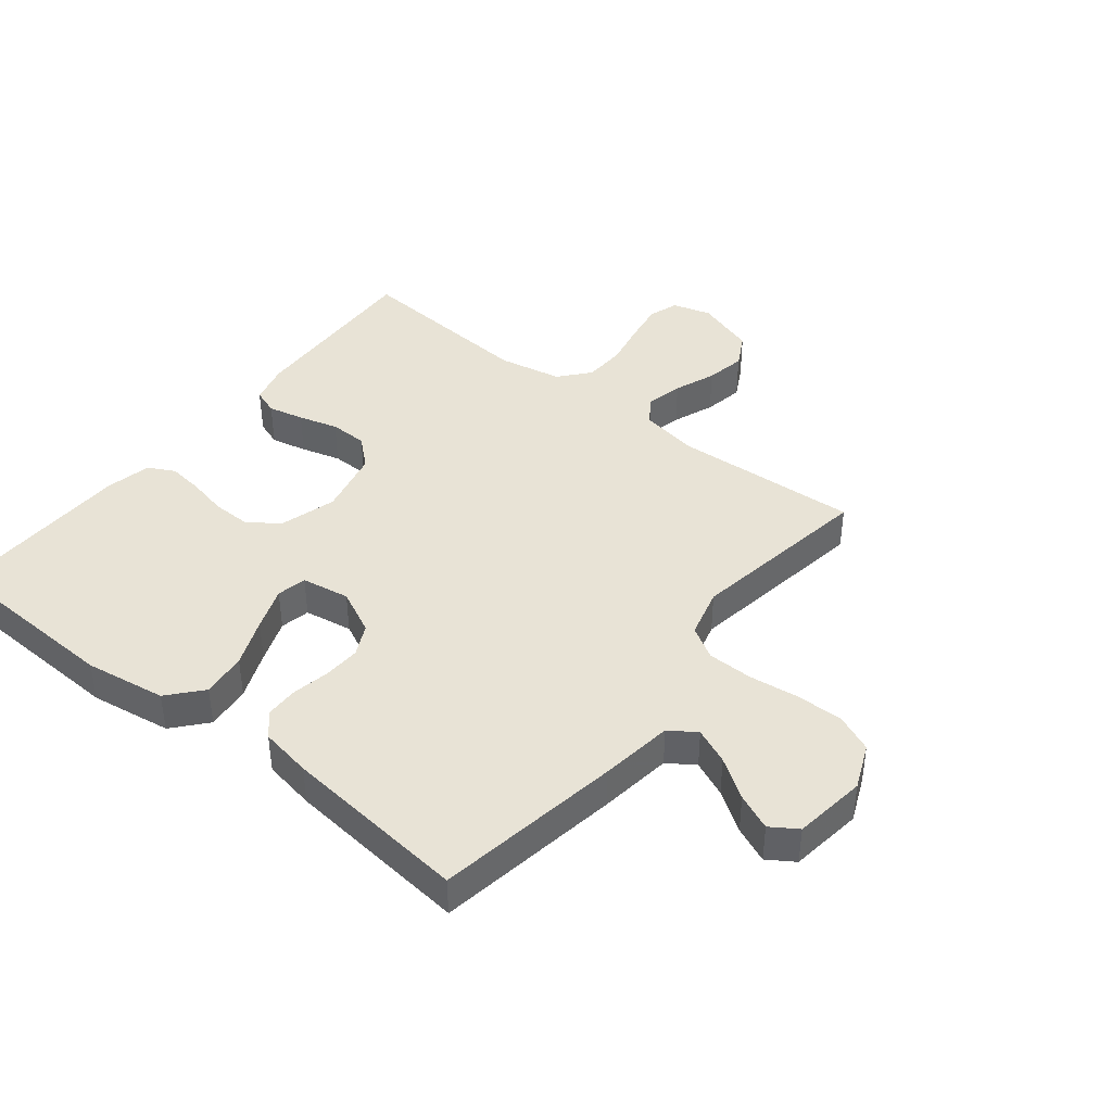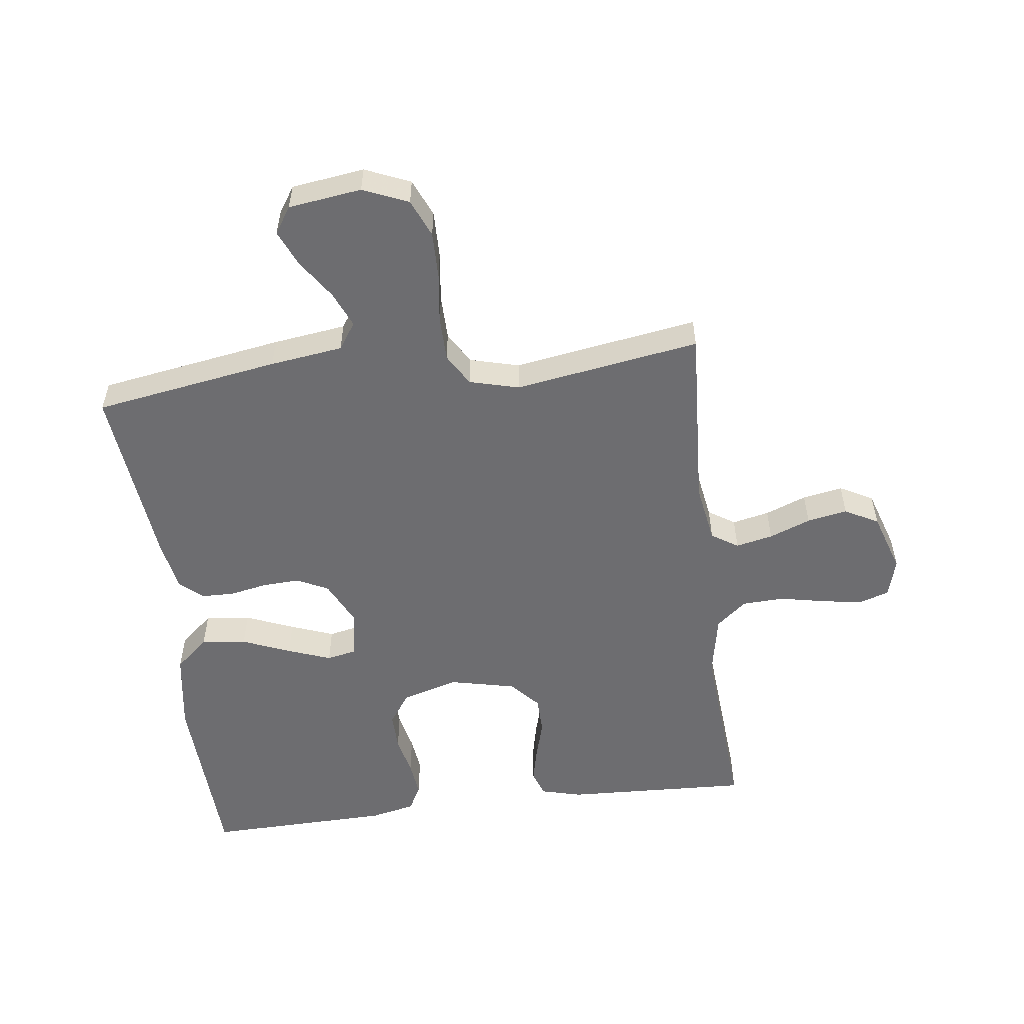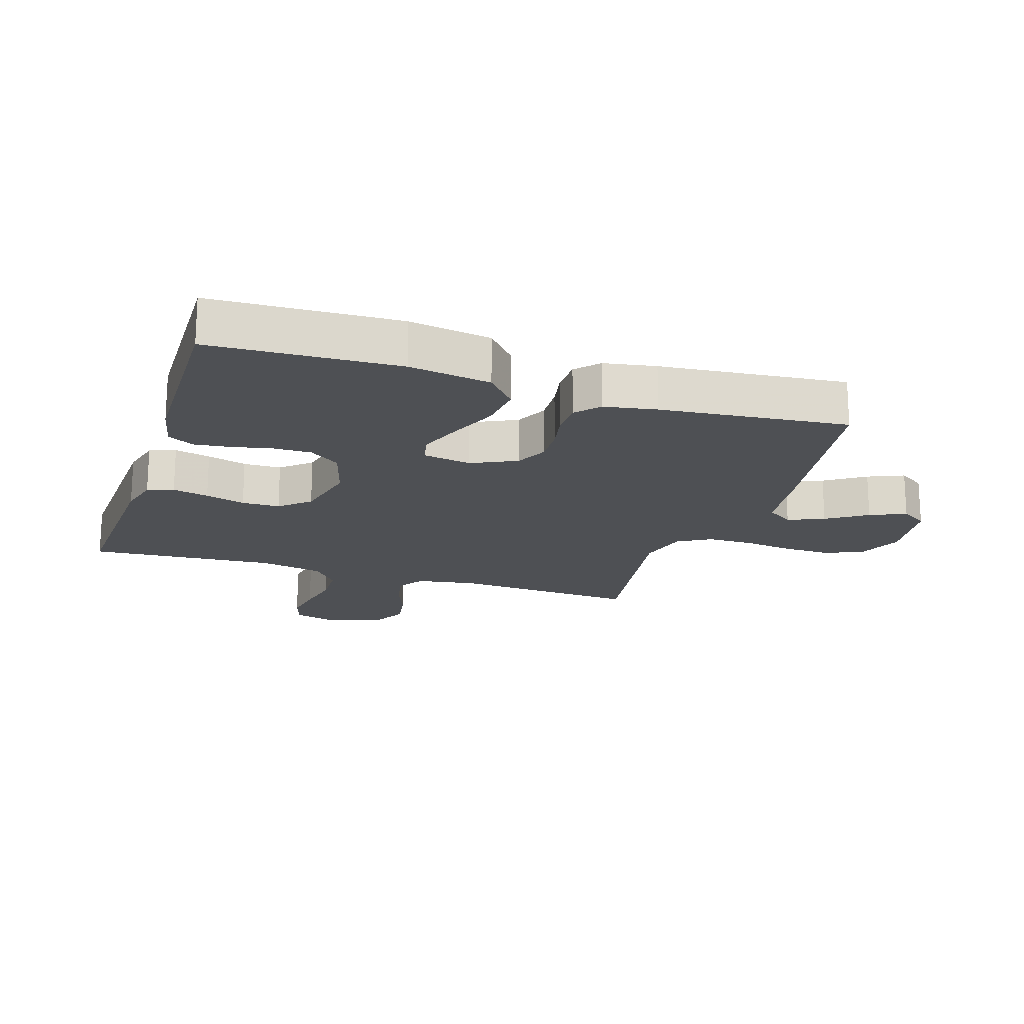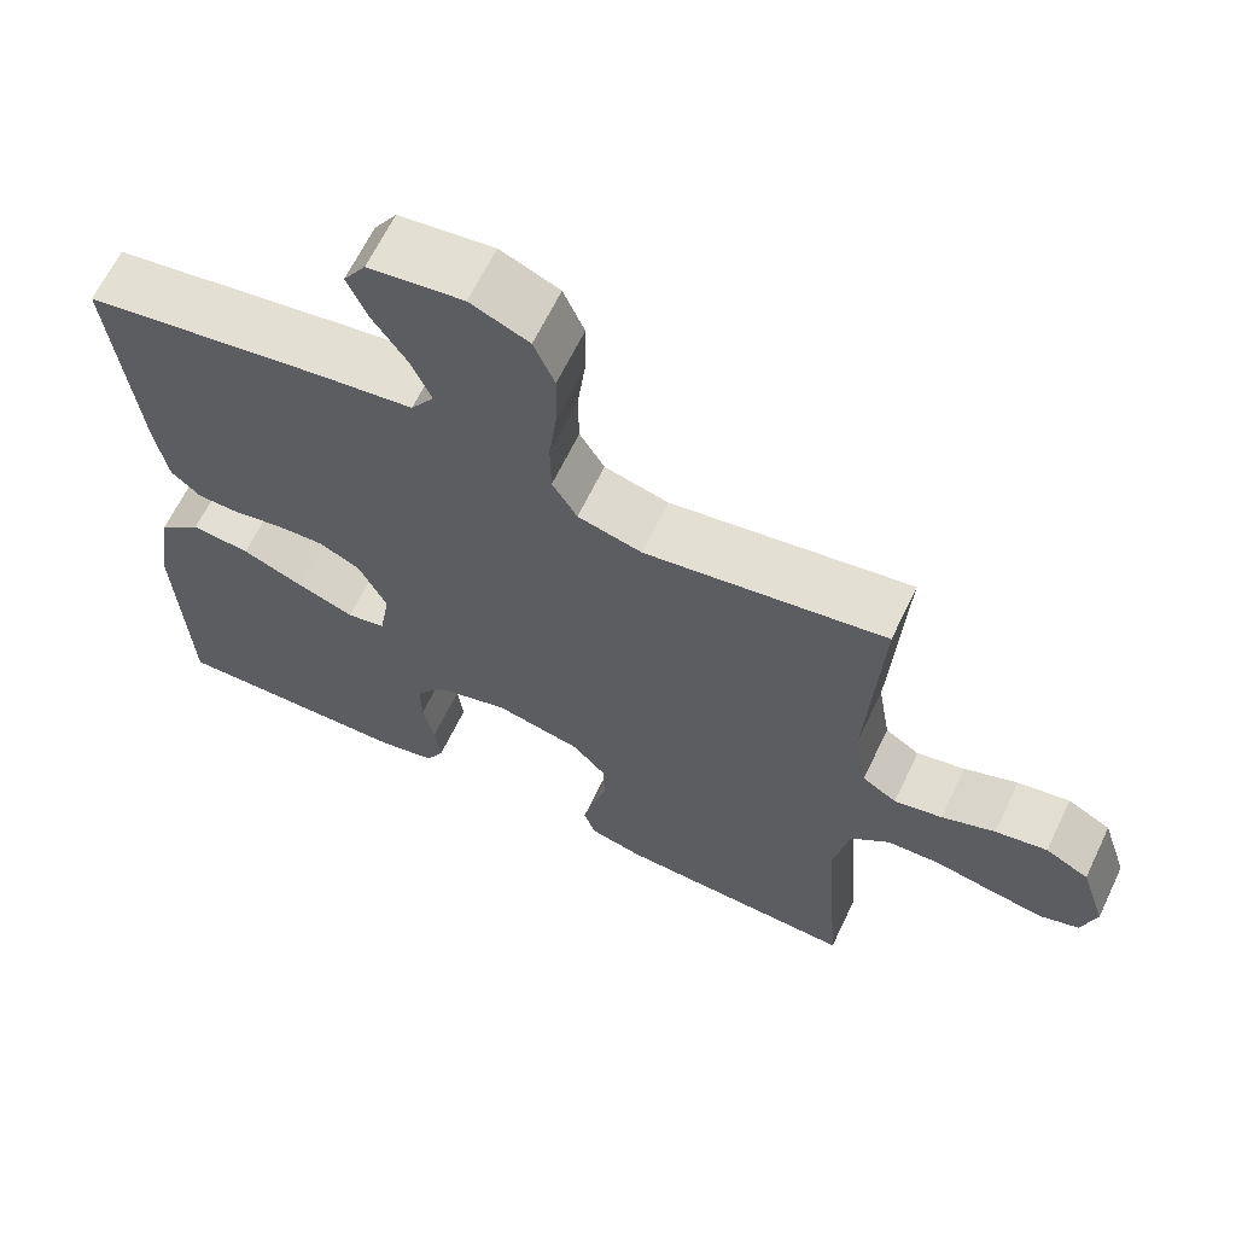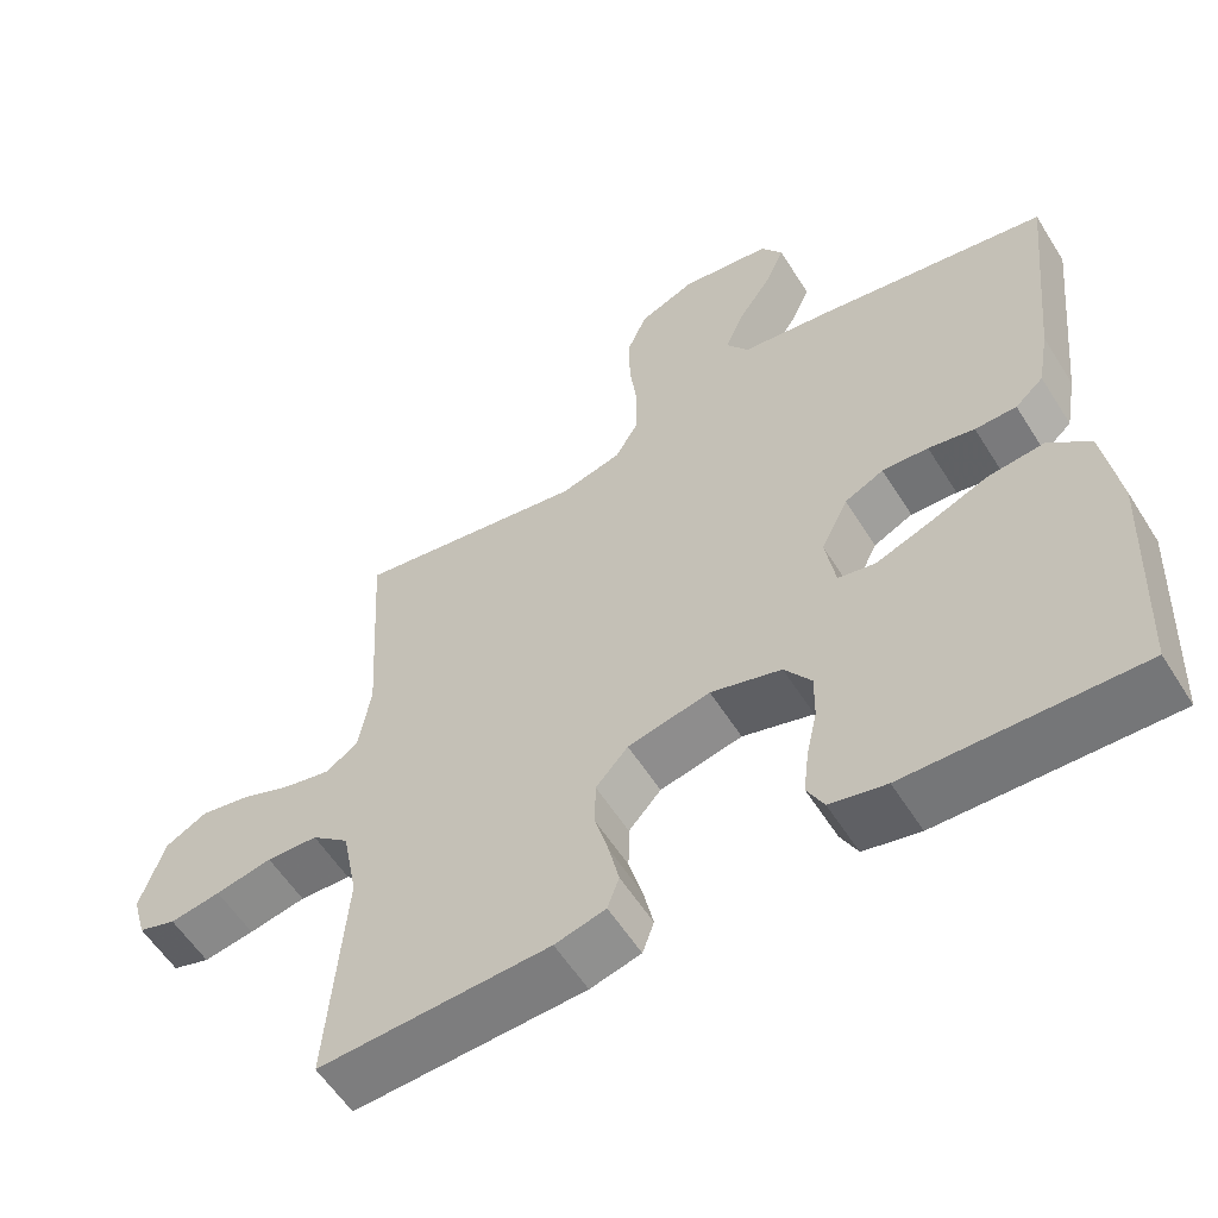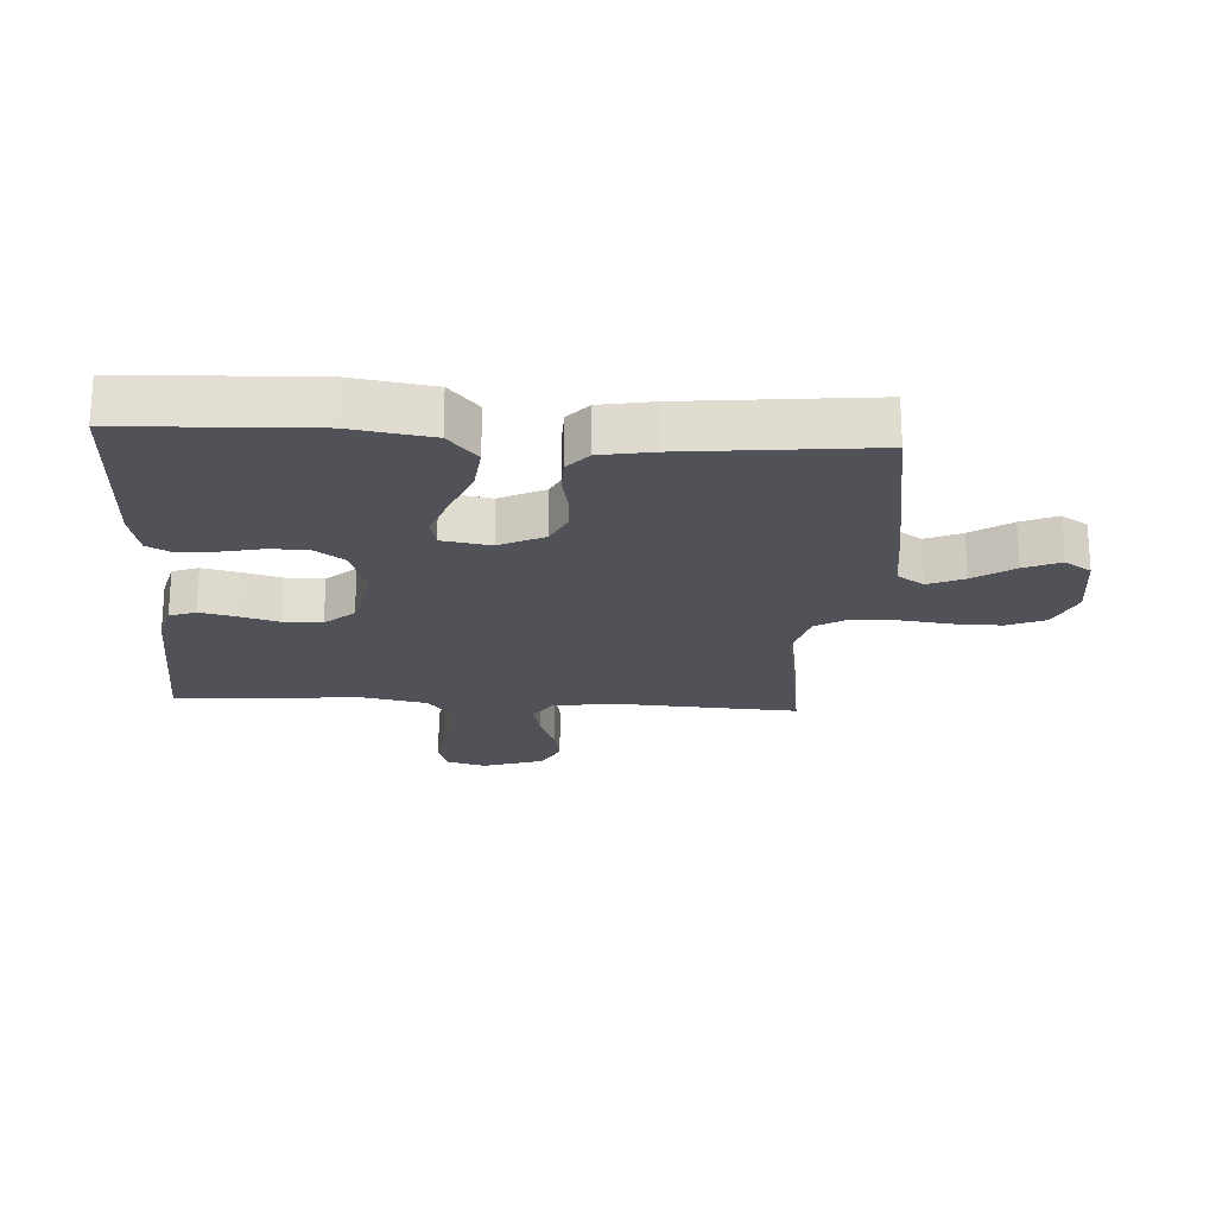
<metadata>
{"format":"obj","ext":"obj","renderer":"f3d","projection":"perspective","resolution":1024,"background":"white","views":[{"elev":41.4,"azim":-51.6,"up":"+Y"},{"elev":-54.1,"azim":7.2,"up":"+Y"},{"elev":-18.6,"azim":-108.1,"up":"+Y"},{"elev":64.5,"azim":25.6,"up":"+Z"},{"elev":-57.6,"azim":-148.1,"up":"+Z"},{"elev":-21.5,"azim":-93.5,"up":"+Y"}]}
</metadata>
<code>
v 0.5 0.07 -0.5
v 0.2 0.07 -0.487
v 0.134 0.07 -0.47
v 0.119 0.07 -0.428
v 0.132 0.07 -0.37
v 0.15 0.07 -0.306
v 0.149 0.07 -0.245
v 0.107 0.07 -0.198
v 0 0.07 -0.174
v -0.092 0.07 -0.201
v -0.127 0.07 -0.251
v -0.126 0.07 -0.313
v -0.112 0.07 -0.377
v -0.105 0.07 -0.435
v -0.127 0.07 -0.477
v -0.2 0.07 -0.493
v -0.5 0.07 -0.5
v -0.513 0.07 -0.2
v -0.493 0.07 -0.069
v -0.439 0.07 -0.022
v -0.366 0.07 -0.03
v -0.288 0.07 -0.062
v -0.218 0.07 -0.088
v -0.17 0.07 -0.078
v -0.157 0.07 0
v -0.192 0.07 0.072
v -0.243 0.07 0.097
v -0.303 0.07 0.094
v -0.363 0.07 0.082
v -0.417 0.07 0.083
v -0.454 0.07 0.116
v -0.469 0.07 0.2
v -0.5 0.07 0.5
v -0.2 0.07 0.549
v -0.082 0.07 0.565
v -0.053 0.07 0.608
v -0.078 0.07 0.666
v -0.121 0.07 0.73
v -0.146 0.07 0.788
v -0.118 0.07 0.831
v 0 0.07 0.847
v 0.073 0.07 0.816
v 0.099 0.07 0.755
v 0.098 0.07 0.679
v 0.088 0.07 0.598
v 0.089 0.07 0.525
v 0.12 0.07 0.473
v 0.2 0.07 0.452
v 0.5 0.07 0.5
v 0.483 0.07 0.2
v 0.499 0.07 0.104
v 0.542 0.07 0.076
v 0.602 0.07 0.089
v 0.669 0.07 0.115
v 0.734 0.07 0.127
v 0.788 0.07 0.098
v 0.82 0.07 0
v 0.802 0.07 -0.063
v 0.753 0.07 -0.079
v 0.687 0.07 -0.068
v 0.613 0.07 -0.053
v 0.546 0.07 -0.056
v 0.497 0.07 -0.097
v 0.477 0.07 -0.2
v 0.5 0 -0.5
v 0.2 0 -0.487
v 0.134 0 -0.47
v 0.119 0 -0.428
v 0.132 0 -0.37
v 0.15 0 -0.306
v 0.149 0 -0.245
v 0.107 0 -0.198
v 0 0 -0.174
v -0.092 0 -0.201
v -0.127 0 -0.251
v -0.126 0 -0.313
v -0.112 0 -0.377
v -0.105 0 -0.435
v -0.127 0 -0.477
v -0.2 0 -0.493
v -0.5 0 -0.5
v -0.513 0 -0.2
v -0.493 0 -0.069
v -0.439 0 -0.022
v -0.366 0 -0.03
v -0.288 0 -0.062
v -0.218 0 -0.088
v -0.17 0 -0.078
v -0.157 0 0
v -0.192 0 0.072
v -0.243 0 0.097
v -0.303 0 0.094
v -0.363 0 0.082
v -0.417 0 0.083
v -0.454 0 0.116
v -0.469 0 0.2
v -0.5 0 0.5
v -0.2 0 0.549
v -0.082 0 0.565
v -0.053 0 0.608
v -0.078 0 0.666
v -0.121 0 0.73
v -0.146 0 0.788
v -0.118 0 0.831
v 0 0 0.847
v 0.073 0 0.816
v 0.099 0 0.755
v 0.098 0 0.679
v 0.088 0 0.598
v 0.089 0 0.525
v 0.12 0 0.473
v 0.2 0 0.452
v 0.5 0 0.5
v 0.483 0 0.2
v 0.499 0 0.104
v 0.542 0 0.076
v 0.602 0 0.089
v 0.669 0 0.115
v 0.734 0 0.127
v 0.788 0 0.098
v 0.82 0 0
v 0.802 0 -0.063
v 0.753 0 -0.079
v 0.687 0 -0.068
v 0.613 0 -0.053
v 0.546 0 -0.056
v 0.497 0 -0.097
v 0.477 0 -0.2
f 59 60 61
f 58 59 61
f 57 58 61
f 56 57 61
f 55 56 61
f 54 55 61
f 53 54 61
f 52 53 61 62
f 51 52 62 63
f 48 49 50
f 51 63 64
f 50 51 64
f 48 50 64
f 47 48 64
f 43 44 45
f 42 43 45
f 41 42 45
f 40 41 45
f 39 40 45
f 38 39 45
f 37 38 45
f 36 37 45 46
f 47 64 1
f 46 47 1
f 36 46 1
f 35 36 1
f 33 34 35
f 32 33 35
f 31 32 35
f 30 31 35
f 29 30 35
f 28 29 35
f 20 21 22
f 19 20 22
f 18 19 22
f 17 18 22
f 16 17 22
f 15 16 22
f 14 15 22
f 13 14 22
f 12 13 22
f 11 12 22 23
f 10 11 23 24
f 4 5 6
f 3 4 6
f 2 3 6
f 1 2 6
f 1 6 7
f 35 1 7 8
f 27 28 35
f 26 27 35
f 35 8 9
f 26 35 9
f 25 26 9
f 9 10 24 25
f 125 124 123
f 125 123 122
f 125 122 121
f 125 121 120
f 125 120 119
f 125 119 118
f 125 118 117
f 126 125 117 116
f 127 126 116 115
f 114 113 112
f 128 127 115
f 128 115 114
f 128 114 112
f 128 112 111
f 109 108 107
f 109 107 106
f 109 106 105
f 109 105 104
f 109 104 103
f 109 103 102
f 109 102 101
f 110 109 101 100
f 65 128 111
f 65 111 110
f 65 110 100
f 65 100 99
f 99 98 97
f 99 97 96
f 99 96 95
f 99 95 94
f 99 94 93
f 99 93 92
f 86 85 84
f 86 84 83
f 86 83 82
f 86 82 81
f 86 81 80
f 86 80 79
f 86 79 78
f 86 78 77
f 86 77 76
f 87 86 76 75
f 88 87 75 74
f 70 69 68
f 70 68 67
f 70 67 66
f 70 66 65
f 71 70 65
f 72 71 65 99
f 99 92 91
f 99 91 90
f 73 72 99
f 73 99 90
f 73 90 89
f 89 88 74 73
f 1 65 66 2
f 2 66 67 3
f 3 67 68 4
f 4 68 69 5
f 5 69 70 6
f 6 70 71 7
f 7 71 72 8
f 8 72 73 9
f 9 73 74 10
f 10 74 75 11
f 11 75 76 12
f 12 76 77 13
f 13 77 78 14
f 14 78 79 15
f 15 79 80 16
f 16 80 81 17
f 17 81 82 18
f 18 82 83 19
f 19 83 84 20
f 20 84 85 21
f 21 85 86 22
f 22 86 87 23
f 23 87 88 24
f 24 88 89 25
f 25 89 90 26
f 26 90 91 27
f 27 91 92 28
f 28 92 93 29
f 29 93 94 30
f 30 94 95 31
f 31 95 96 32
f 32 96 97 33
f 33 97 98 34
f 34 98 99 35
f 35 99 100 36
f 36 100 101 37
f 37 101 102 38
f 38 102 103 39
f 39 103 104 40
f 40 104 105 41
f 41 105 106 42
f 42 106 107 43
f 43 107 108 44
f 44 108 109 45
f 45 109 110 46
f 46 110 111 47
f 47 111 112 48
f 48 112 113 49
f 49 113 114 50
f 50 114 115 51
f 51 115 116 52
f 52 116 117 53
f 53 117 118 54
f 54 118 119 55
f 55 119 120 56
f 56 120 121 57
f 57 121 122 58
f 58 122 123 59
f 59 123 124 60
f 60 124 125 61
f 61 125 126 62
f 62 126 127 63
f 63 127 128 64
f 64 128 65 1

</code>
